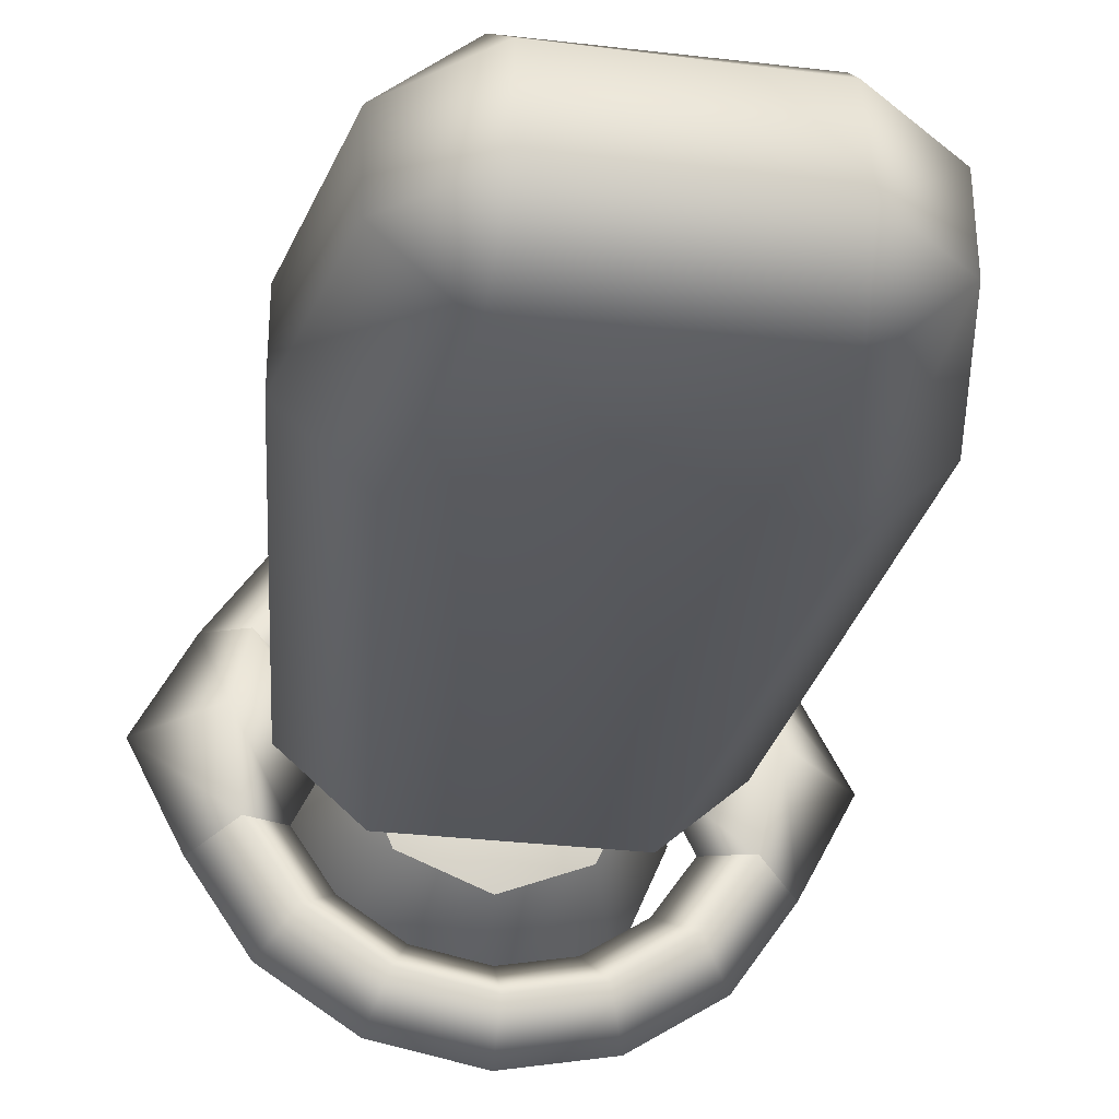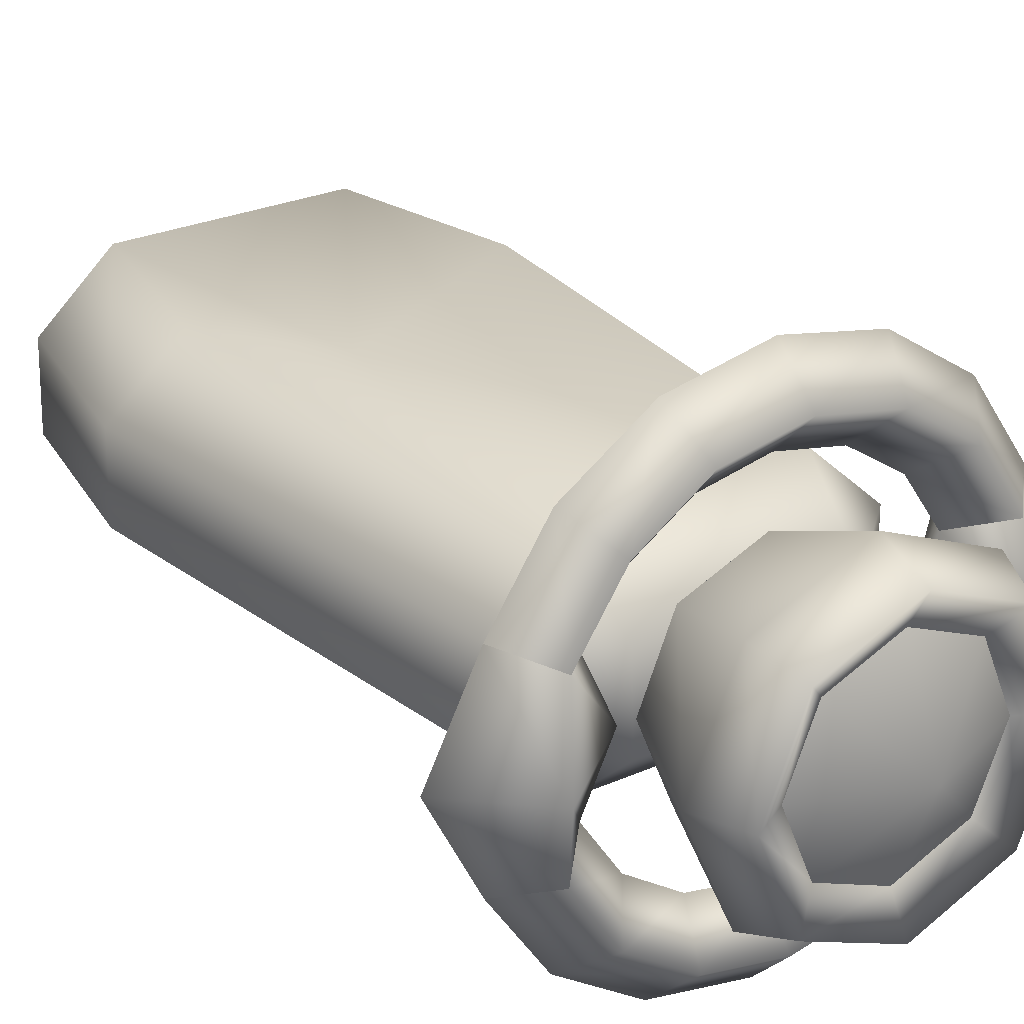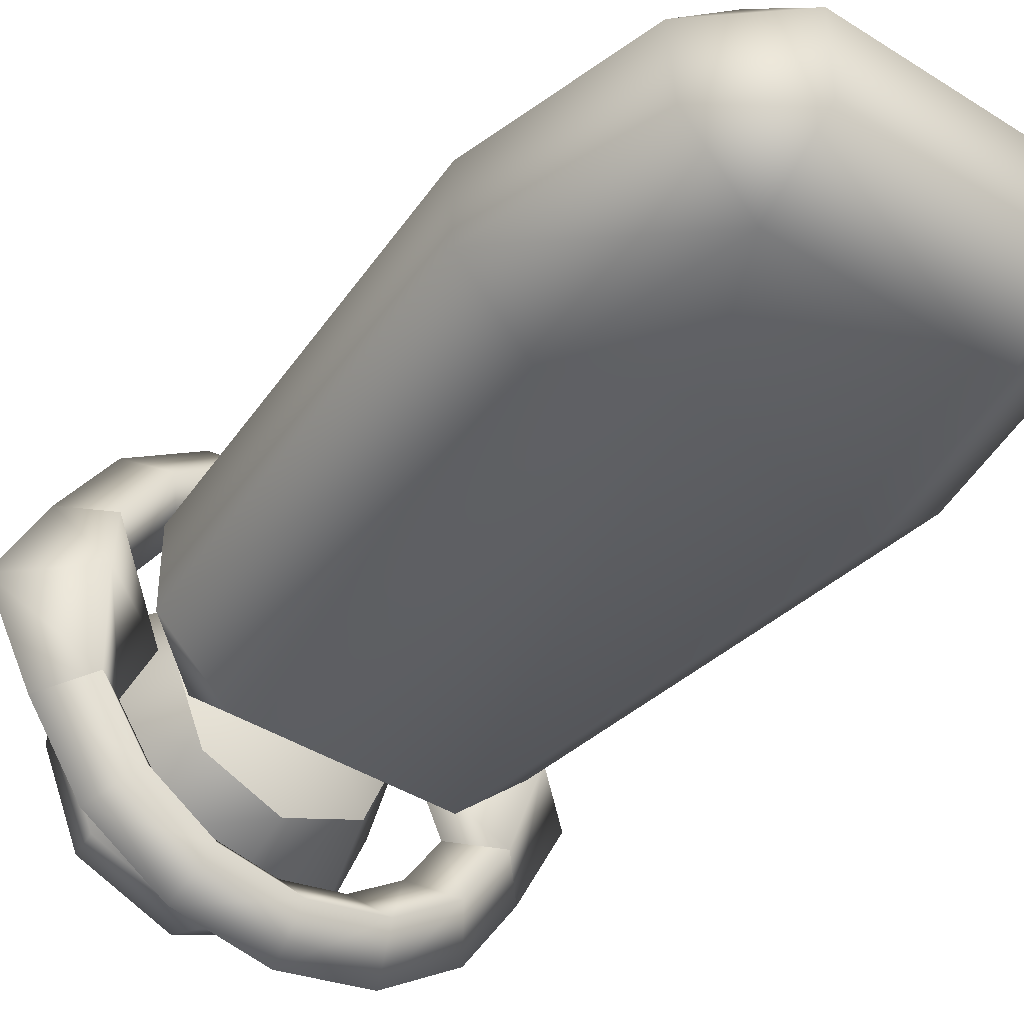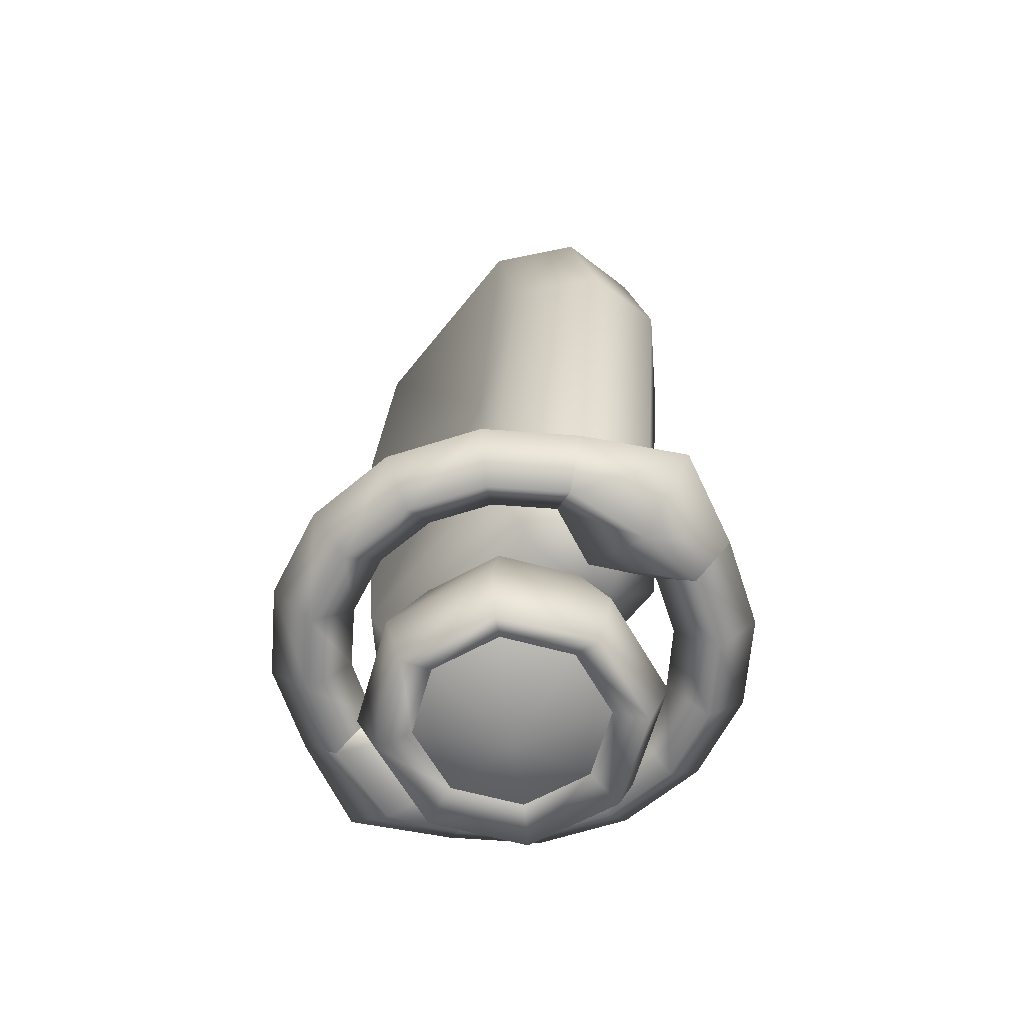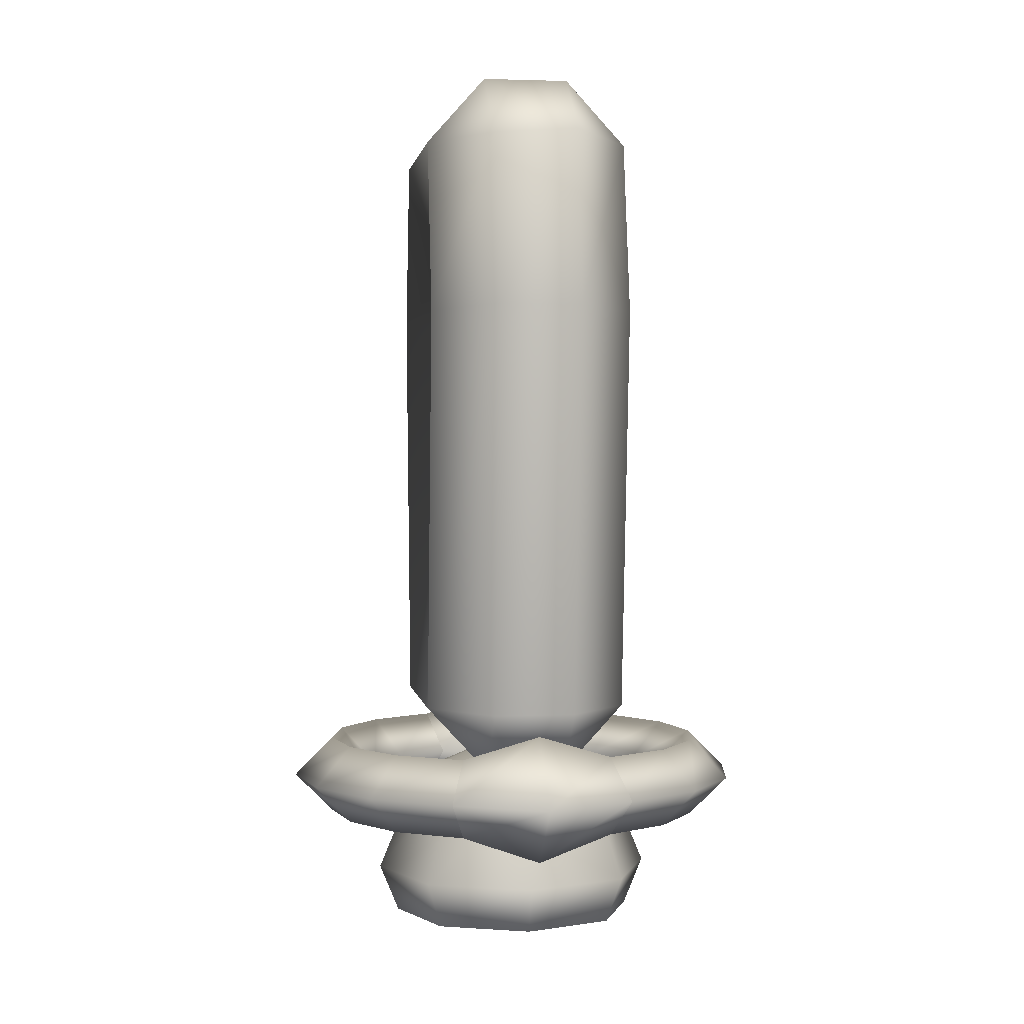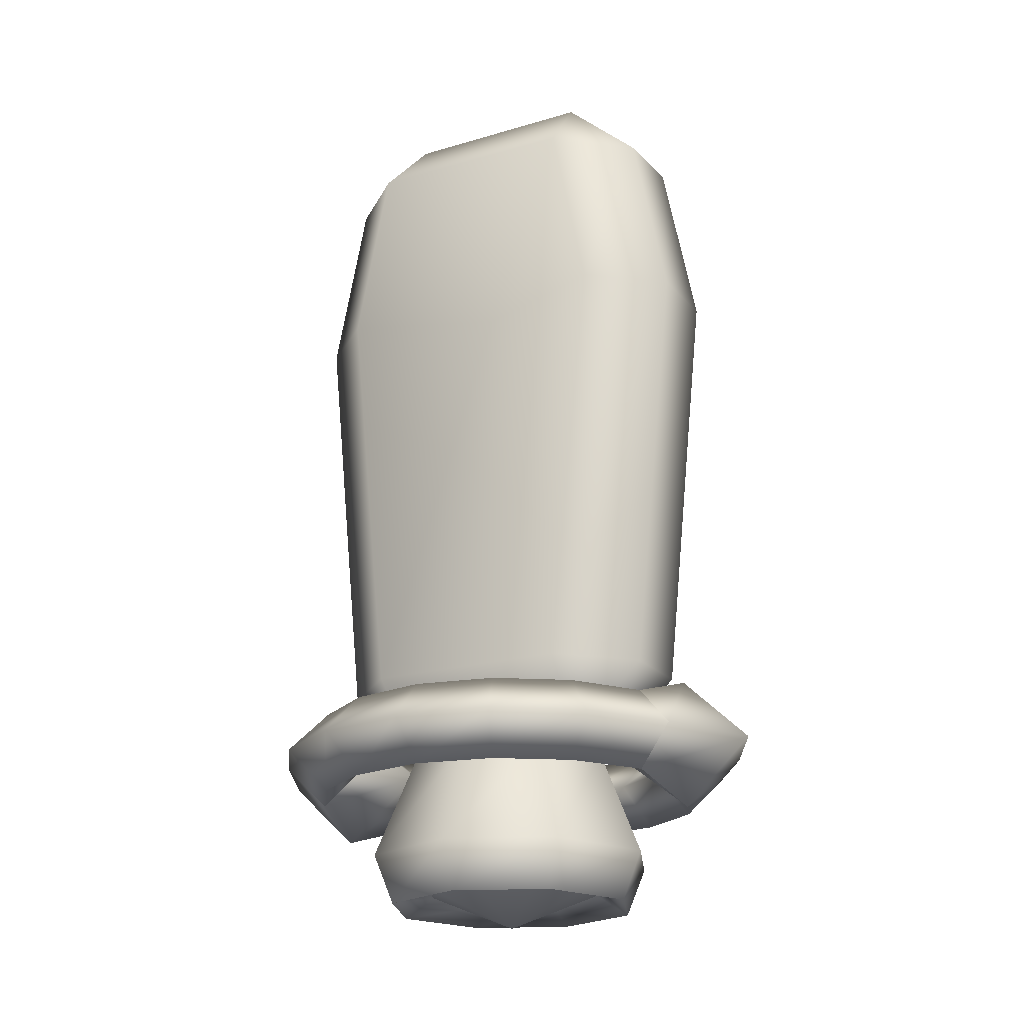
<metadata>
{"format":"obj","ext":"obj","renderer":"f3d","projection":"perspective","resolution":1024,"background":"white","views":[{"elev":-32.2,"azim":170.7,"up":"+Z"},{"elev":26.5,"azim":-34.9,"up":"+Z"},{"elev":-41.8,"azim":142.9,"up":"+Z"},{"elev":-62.3,"azim":-128.1,"up":"+Y"},{"elev":1.8,"azim":81.9,"up":"+Y"},{"elev":-20.5,"azim":27.9,"up":"+Y"}]}
</metadata>
<code>
g valley_flag
v -1.086e-10 -0.4106 -0.05762
v -1.086e-10 -0.4345 0
v 0.04075 -0.4106 -0.04075
v -0.04075 -0.4106 -0.04075
v 0.05762 -0.4106 0
v -0.05762 -0.4106 0
v 0.04075 -0.4106 0.04075
v -0.04075 -0.4106 0.04075
v -1.086e-10 -0.4106 0.05762
v 0.04528 -0.3287 -0.04528
v -0 -0.3022 0
v -0 -0.3287 -0.06403
v 0.06403 -0.3287 0
v -0.04528 -0.3287 -0.04528
v 0.04528 -0.3287 0.04528
v -0.06403 -0.3287 0
v -0 -0.3287 0.06403
v -0.04528 -0.3287 0.04528
v 0.06957 -0.3287 -0.06957
v 0.1136 -0.3041 -0.04706
v 0.0909 -0.3287 -0.03765
v 0.08696 -0.3041 -0.08696
v 0.1363 -0.3287 -0.05648
v 0.08696 -0.3533 -0.08696
v 0.1136 -0.3533 -0.04706
v 0.1044 -0.3287 -0.1044
v 0.03765 -0.3287 -0.0909
v 0.04706 -0.3041 -0.1136
v 0.05648 -0.3287 -0.1363
v 0.04706 -0.3533 -0.1136
v 4.985e-08 -0.3287 -0.09839
v 6.231e-08 -0.3041 -0.123
v 7.477e-08 -0.3287 -0.1476
v 6.231e-08 -0.3533 -0.123
v -0.03765 -0.3287 -0.0909
v -0.04706 -0.3041 -0.1136
v -0.05648 -0.3287 -0.1363
v -0.04706 -0.3533 -0.1136
v -0.06957 -0.3287 -0.06957
v -0.08696 -0.3041 -0.08696
v -0.1044 -0.3287 -0.1044
v -0.08696 -0.3533 -0.08696
v -0.0909 -0.3287 -0.03765
v -0.1136 -0.3041 -0.04706
v -0.1136 -0.3533 -0.04706
v -0.1363 -0.3287 -0.05648
v -0.0909 -0.3287 0.03765
v -0.1136 -0.3041 0.04706
v -0.123 -0.289 -4.398e-08
v -0.07329 -0.3287 -3.519e-08
v -0.1136 -0.3533 0.04706
v -0.1651 -0.3287 -5.278e-08
v -0.1363 -0.3287 0.05648
v -0.123 -0.3684 -4.398e-08
v -0.1136 -0.3041 -0.04706
v -0.0909 -0.3287 -0.03765
v -0.1363 -0.3287 -0.05648
v -0.1136 -0.3533 -0.04706
v 0.0909 -0.3287 0.03765
v 0.1136 -0.3041 0.04706
v 0.08696 -0.3041 0.08696
v 0.06957 -0.3287 0.06957
v 0.1136 -0.3533 0.04706
v 0.1044 -0.3287 0.1044
v 0.1363 -0.3287 0.05648
v 0.08696 -0.3533 0.08696
v 0.04706 -0.3041 0.1136
v 0.03765 -0.3287 0.0909
v 0.05648 -0.3287 0.1363
v 0.04706 -0.3533 0.1136
v -1.833e-08 -0.3041 0.123
v -1.466e-08 -0.3287 0.09839
v -2.199e-08 -0.3287 0.1476
v -1.833e-08 -0.3533 0.123
v -0.04706 -0.3041 0.1136
v -0.03765 -0.3287 0.0909
v -0.05648 -0.3287 0.1363
v -0.04706 -0.3533 0.1136
v -0.08696 -0.3041 0.08696
v -0.06957 -0.3287 0.06957
v -0.1044 -0.3287 0.1044
v -0.08696 -0.3533 0.08696
v -0.1136 -0.3041 0.04706
v -0.0909 -0.3287 0.03765
v -0.1363 -0.3287 0.05648
v -0.1136 -0.3533 0.04706
v 0.06403 -0.3927 -0.06403
v 0.04528 -0.3287 -0.04528
v -0 -0.3287 -0.06403
v -0 -0.3927 -0.09056
v -0.04528 -0.3287 -0.04528
v 0.09056 -0.3927 0
v 0.06403 -0.3287 0
v -0.06403 -0.3927 -0.06403
v -0.06403 -0.3287 0
v 0.06403 -0.3927 0.06403
v 0.04528 -0.3287 0.04528
v -0.09056 -0.3927 0
v -0.04528 -0.3287 0.04528
v -0 -0.3927 0.09056
v -0 -0.3287 0.06403
v -0.06403 -0.3927 0.06403
v 0.05539 -0.4223 -0.05539
v 0.07833 -0.4223 0
v -0 -0.4223 -0.07833
v 0.05539 -0.4223 0.05539
v -0.05539 -0.4223 -0.05539
v -0.07833 -0.4223 0
v -0.05539 -0.4223 0.05539
v -0 -0.4223 0.07833
v 0.04075 -0.4106 -0.04075
v -1.086e-10 -0.4106 -0.05762
v 0.05762 -0.4106 0
v -0.04075 -0.4106 -0.04075
v 0.04075 -0.4106 0.04075
v -0.05762 -0.4106 0
v -1.086e-10 -0.4106 0.05762
v -0.04075 -0.4106 0.04075
v 0.07329 -0.3287 8.738e-15
v 0.123 -0.289 8.738e-15
v 0.1136 -0.3041 0.04706
v 0.0909 -0.3287 0.03765
v 0.1363 -0.3287 0.05648
v 0.123 -0.3684 8.738e-15
v 0.1136 -0.3533 0.04706
v 0.1651 -0.3287 8.738e-15
v 0.0909 -0.3287 -0.03765
v 0.1136 -0.3041 -0.04706
v 0.1136 -0.3533 -0.04706
v 0.1363 -0.3287 -0.05648
v -0.06162 0.1303 -0.027
v -0.05798 0.1303 0.02543
v -0.1083 0.08925 0.02543
v -0.1075 0.09282 -0.027
v 0.06162 0.1303 -0.027
v -0.06565 0.08841 -0.06412
v -0.1303 -0.01912 -0.02543
v -0.08798 -0.02123 -0.06412
v -0 -0.02123 -0.03029
v 0.06565 0.08841 -0.06412
v -0.06201 -0.2777 -0.06412
v -0.1303 -0.01912 0.02543
v -0.06565 0.08841 0.06412
v -0.1041 -0.278 -0.02543
v 0.06162 0.1303 0.027
v 0.1075 0.09282 -0.027
v 0.06565 0.08841 0.06412
v 0.1083 0.08925 0.02543
v 0.06201 -0.2777 -0.06412
v 0.08798 -0.02123 -0.06412
v 0.1303 -0.01912 -0.02543
v 0.1303 -0.01912 0.02543
v 0.08798 -0.02123 0.06412
v -0 -0.02123 0.03029
v 0.1041 -0.278 -0.02543
v -0.05798 -0.3197 -0.02543
v 0.06201 -0.2777 0.06412
v 0.1041 -0.278 0.02543
v 0.05994 -0.3197 -0.02627
v 0.05798 -0.3197 0.02543
v -0.08798 -0.02123 0.06412
v -0.06201 -0.2777 0.06412
v -0.05994 -0.3197 0.02627
v -0.1041 -0.278 0.02543
g valley_flag_0
f 3 2 1
f 1 2 4
f 5 2 3
f 4 2 6
f 7 2 5
f 6 2 8
f 9 2 7
f 8 2 9
f 12 11 10
f 10 11 13
f 14 11 12
f 13 11 15
f 16 11 14
f 15 11 17
f 18 11 16
f 17 11 18
f 21 20 19
f 20 22 19
f 20 23 22
f 21 19 24
f 25 21 24
f 23 25 26
f 23 26 22
f 25 24 26
f 19 22 27
f 22 26 28
f 22 28 27
f 26 24 29
f 26 29 28
f 24 19 30
f 19 27 30
f 24 30 29
f 27 28 31
f 28 29 32
f 28 32 31
f 29 30 33
f 29 33 32
f 30 27 34
f 27 31 34
f 30 34 33
f 31 32 35
f 32 33 36
f 32 36 35
f 33 34 37
f 33 37 36
f 34 31 38
f 31 35 38
f 34 38 37
f 35 36 39
f 36 37 40
f 36 40 39
f 37 38 41
f 37 41 40
f 38 35 42
f 35 39 42
f 38 42 41
f 39 40 43
f 40 44 43
f 40 41 44
f 39 43 45
f 42 39 45
f 41 46 44
f 42 45 46
f 41 42 46
f 49 48 47
f 50 49 47
f 50 47 51
f 49 52 48
f 52 53 48
f 54 51 53
f 54 50 51
f 52 54 53
f 55 49 50
f 56 55 50
f 56 50 54
f 55 57 49
f 57 52 49
f 58 56 54
f 58 54 52
f 57 58 52
f 61 60 59
f 62 61 59
f 62 59 63
f 61 64 60
f 64 65 60
f 66 63 65
f 66 62 63
f 64 66 65
f 67 61 62
f 68 62 66
f 68 67 62
f 69 64 61
f 67 69 61
f 70 66 64
f 70 68 66
f 69 70 64
f 71 67 68
f 72 68 70
f 72 71 68
f 73 69 67
f 71 73 67
f 74 70 69
f 74 72 70
f 73 74 69
f 75 71 72
f 76 72 74
f 76 75 72
f 77 73 71
f 75 77 71
f 78 74 73
f 78 76 74
f 77 78 73
f 79 75 76
f 80 76 78
f 80 79 76
f 81 77 75
f 79 81 75
f 82 78 77
f 82 80 78
f 81 82 77
f 83 79 80
f 84 83 80
f 84 80 82
f 83 85 79
f 85 81 79
f 86 84 82
f 86 82 81
f 85 86 81
f 89 88 87
f 90 89 87
f 91 89 90
f 87 88 92
f 88 93 92
f 94 91 90
f 95 91 94
f 92 93 96
f 93 97 96
f 98 95 94
f 99 95 98
f 96 97 100
f 97 101 100
f 101 99 102
f 102 99 98
f 100 101 102
f 90 87 103
f 87 92 104
f 103 87 104
f 94 90 105
f 105 90 103
f 92 96 106
f 104 92 106
f 98 94 107
f 107 94 105
f 102 98 108
f 108 98 107
f 100 102 109
f 109 102 108
f 96 100 110
f 106 96 110
f 110 100 109
f 105 103 111
f 112 105 111
f 107 105 112
f 111 103 113
f 103 104 113
f 114 107 112
f 108 107 114
f 113 104 115
f 104 106 115
f 116 108 114
f 109 108 116
f 115 106 117
f 106 110 117
f 118 109 116
f 117 110 118
f 110 109 118
f 121 120 119
f 122 121 119
f 121 123 120
f 122 119 124
f 125 122 124
f 123 125 126
f 123 126 120
f 125 124 126
f 119 120 127
f 120 128 127
f 120 126 128
f 119 127 129
f 124 119 129
f 126 130 128
f 124 129 130
f 126 124 130
f 133 132 131
f 134 133 131
f 135 131 132
f 136 134 131
f 131 135 136
f 134 137 133
f 136 138 134
f 138 137 134
f 139 138 136
f 135 140 136
f 140 139 136
f 137 138 141
f 139 141 138
f 137 142 133
f 132 133 143
f 133 142 143
f 144 137 141
f 137 144 142
f 145 135 132
f 140 135 146
f 135 145 146
f 147 145 132
f 143 147 132
f 145 148 146
f 145 147 148
f 139 149 141
f 140 150 139
f 139 150 149
f 146 151 140
f 151 150 140
f 148 152 146
f 152 151 146
f 147 153 148
f 153 152 148
f 154 147 143
f 154 153 147
f 150 151 155
f 149 150 155
f 141 149 156
f 156 144 141
f 152 153 157
f 157 153 154
f 152 158 151
f 158 155 151
f 158 152 157
f 159 149 155
f 155 158 159
f 149 159 156
f 158 160 159
f 160 158 157
f 159 160 156
f 154 143 161
f 142 161 143
f 157 154 162
f 160 157 162
f 154 161 162
f 160 163 156
f 163 160 162
f 156 163 144
f 161 142 164
f 162 161 164
f 144 164 142
f 163 164 144
f 163 162 164

</code>
